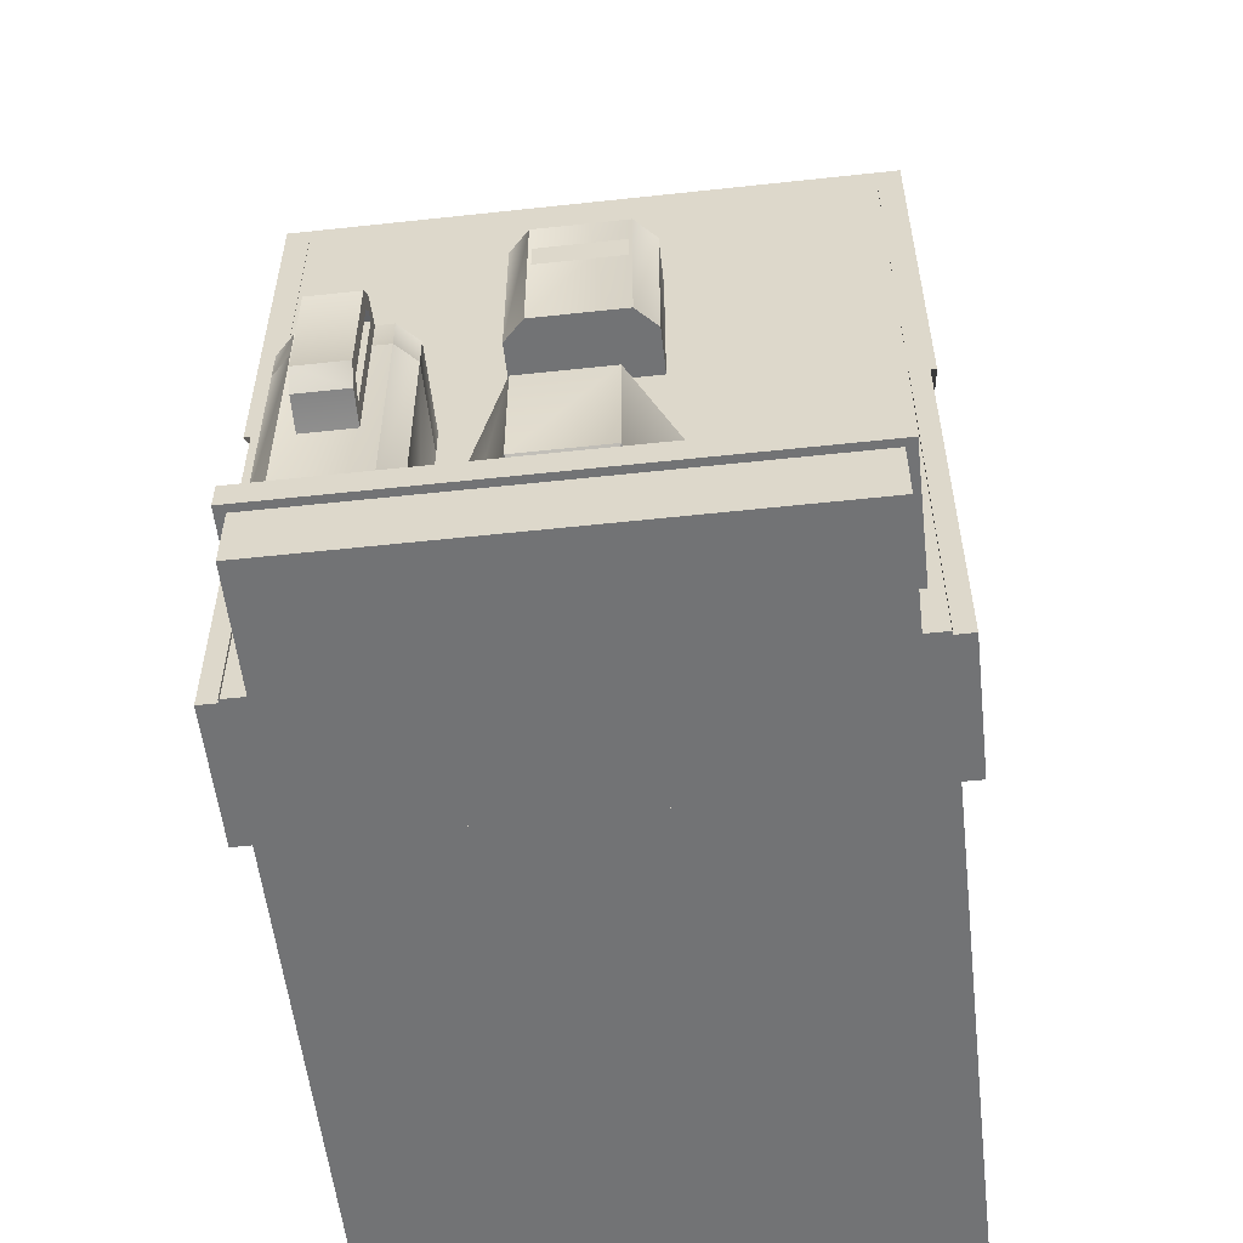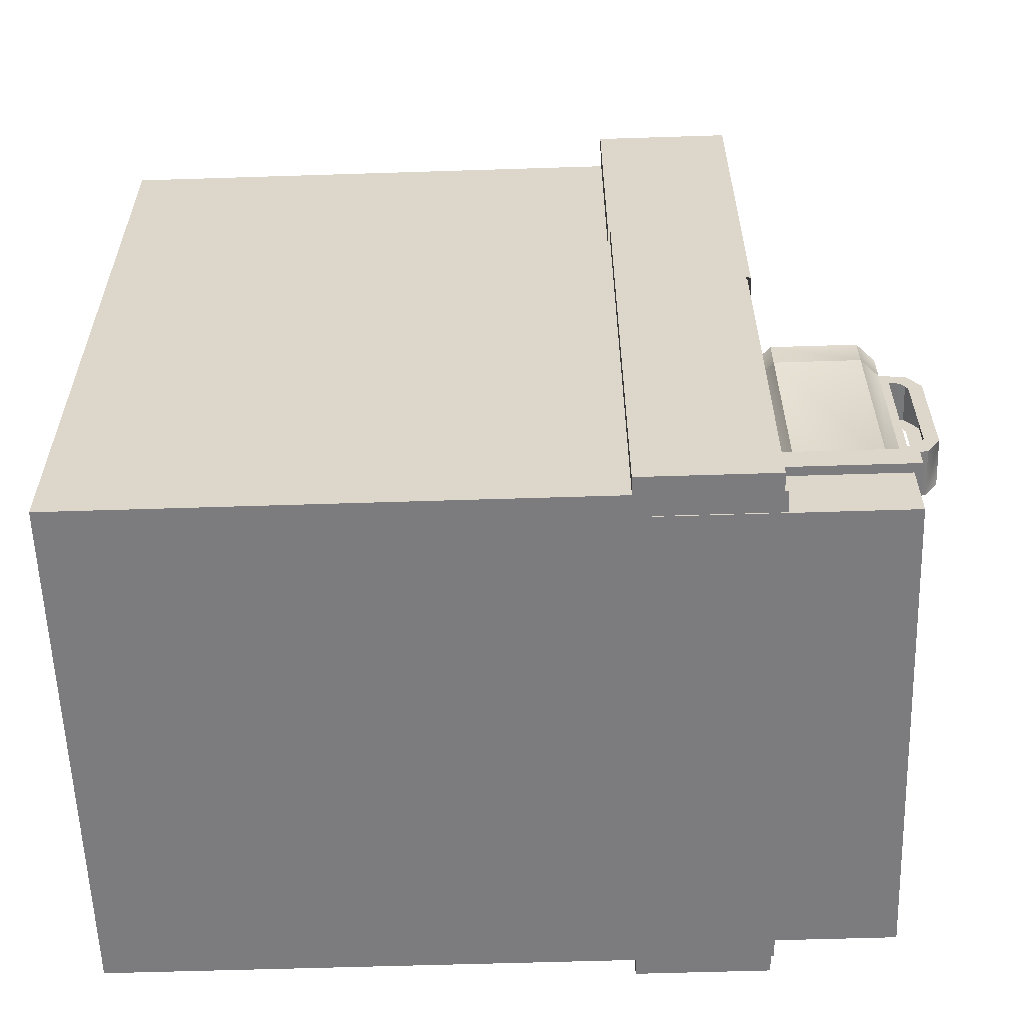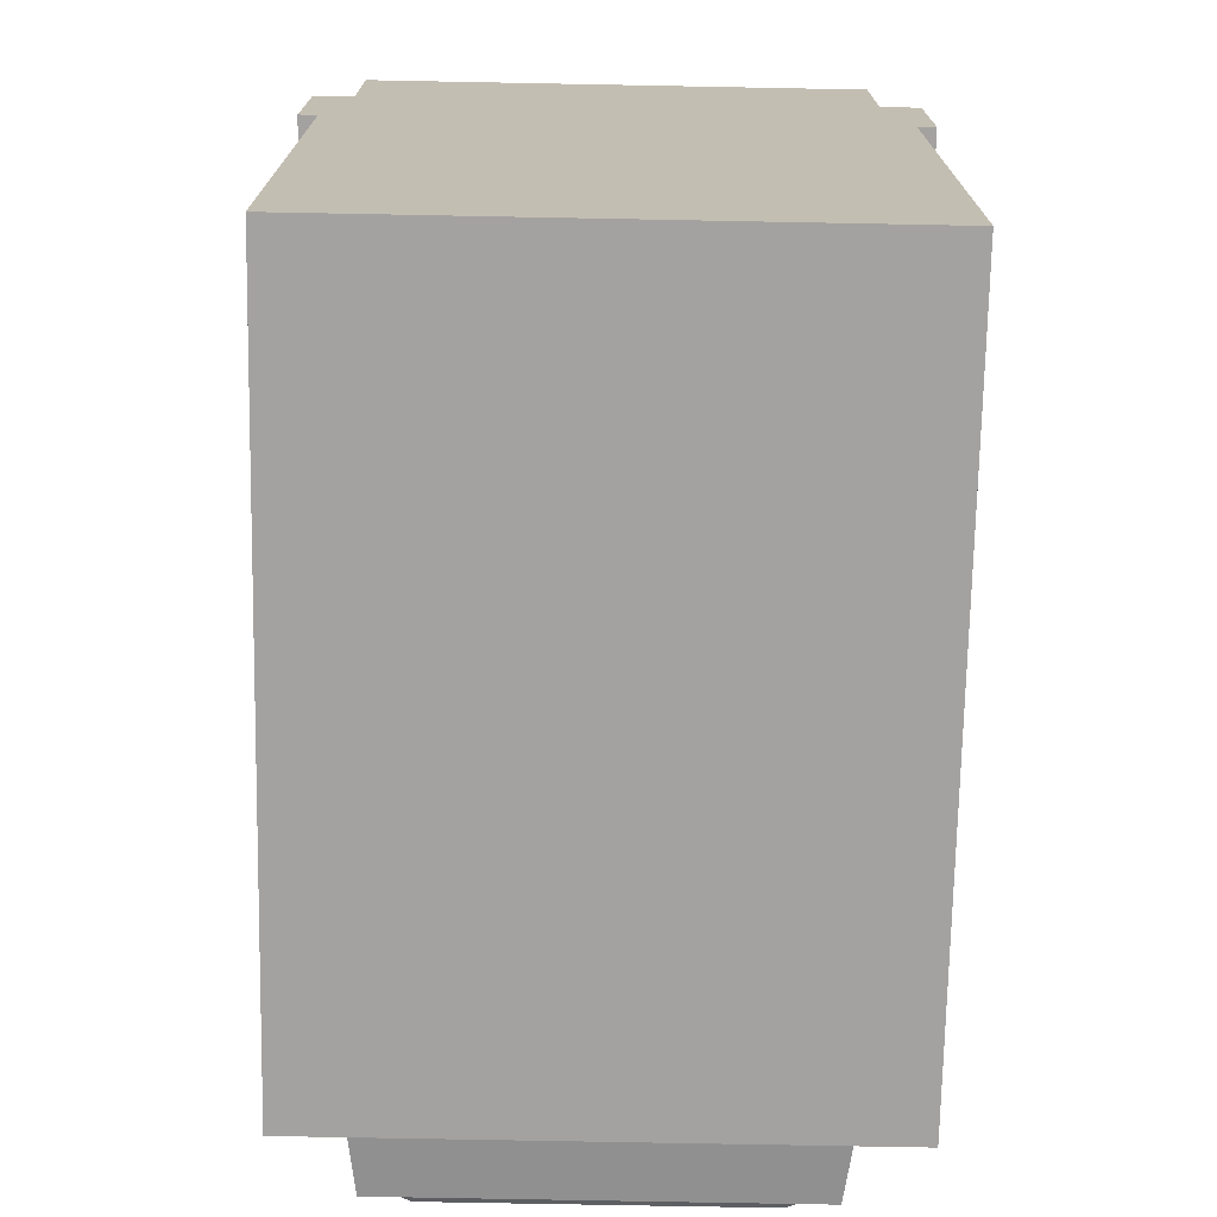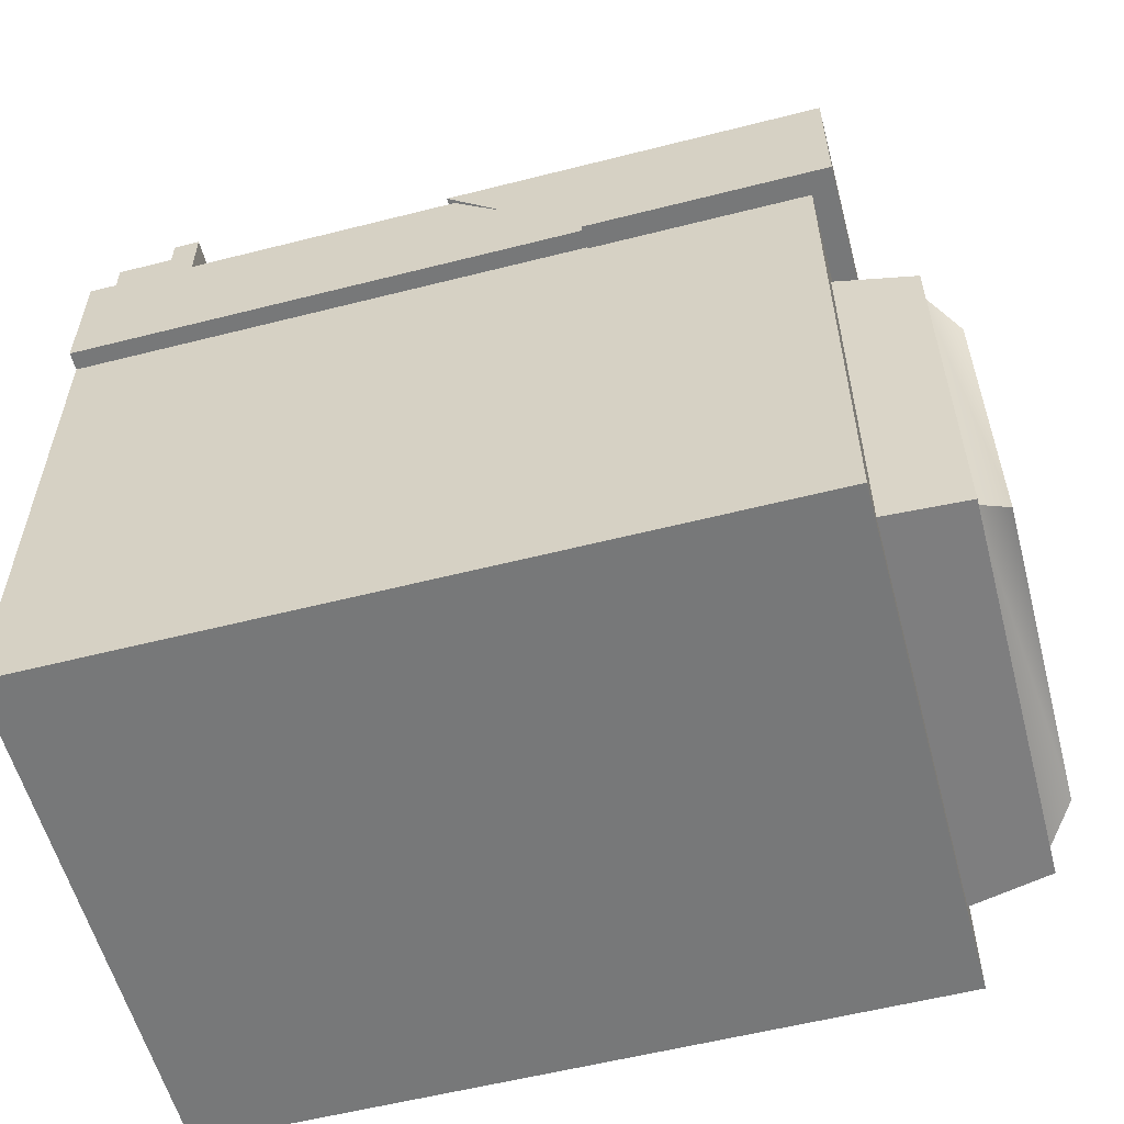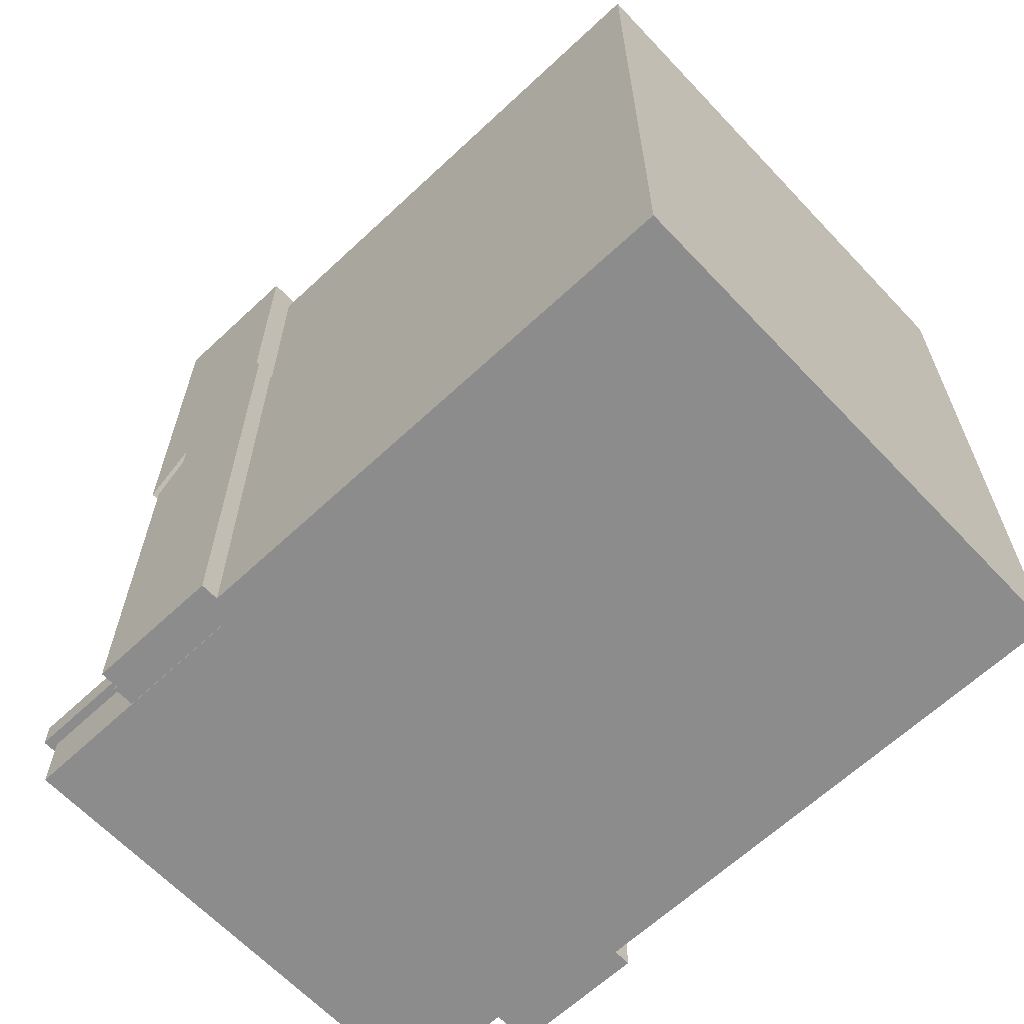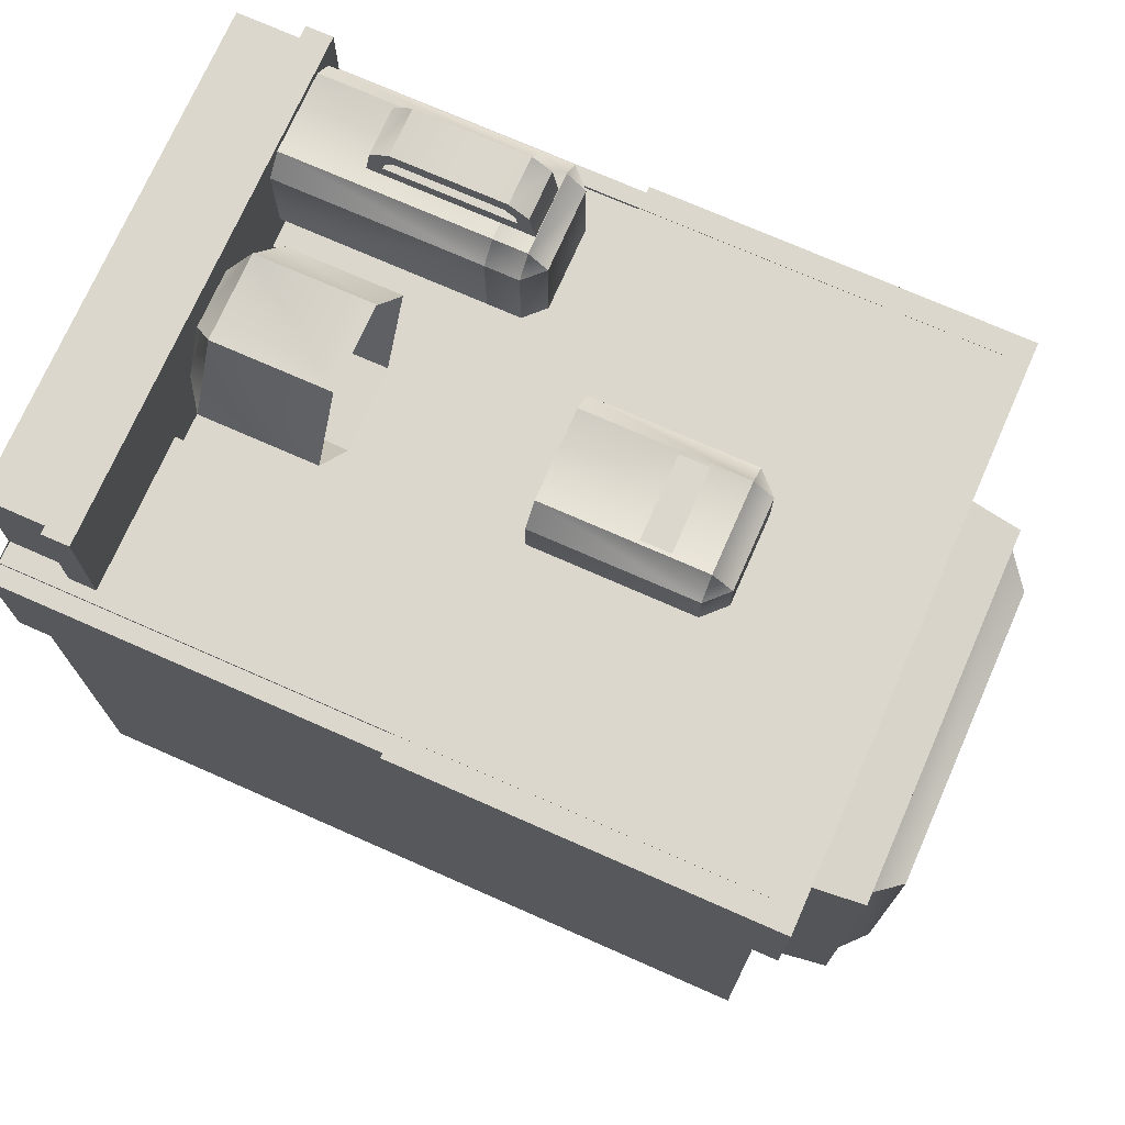
<metadata>
{"format":"obj","ext":"obj","renderer":"f3d","projection":"perspective","resolution":1024,"background":"white","views":[{"elev":-55.7,"azim":6.5,"up":"+Y"},{"elev":-58.9,"azim":-88.1,"up":"+Y"},{"elev":-72.7,"azim":-1.1,"up":"+Z"},{"elev":-57.3,"azim":104.8,"up":"+Z"},{"elev":-64.2,"azim":133.3,"up":"+Y"},{"elev":73.3,"azim":113.8,"up":"+Z"}]}
</metadata>
<code>
v  2.529 4.491 1.674
v  2.529 6.593 1.674
v  2.529 6.593 2.884
v  2.529 3.296 2.884
v  -2.529 6.593 1.674
v  -2.529 6.593 2.884
v  -2.529 4.491 1.674
v  -2.529 3.296 2.884
v  -2.483 3.352 2.859
v  -2.483 4.638 1.699
v  -2.483 0 1.699
v  -2.483 0 2.859
v  2.484 0 1.699
v  2.484 4.638 1.699
v  2.484 3.352 2.859
v  2.484 0 2.859
v  0.869 0 2.859
v  0.869 3.352 2.859
v  -0.8689 0 2.859
v  -0.8689 3.352 2.859
v  1.724 7.091 -2.439
v  1.724 7.091 1.009
v  1.853 6.024 1.138
v  1.853 6.024 -2.568
v  -1.724 7.091 1.009
v  -1.853 6.024 1.138
v  -1.724 7.091 -2.439
v  -1.853 6.024 -2.568
v  -2.323 5.116 2.891
v  2.323 5.116 2.891
v  2.323 6.43 2.891
v  -2.323 6.43 2.891
v  -2.325 6.387 2.889
v  -2.325 6.387 -2.889
v  -2.325 0 -2.889
v  -2.325 0 2.889
v  2.325 6.387 -2.889
v  2.325 6.387 2.889
v  2.325 0 2.889
v  2.325 0 -2.889
v  0.3971 5.037 3.459
v  -0.3969 5.037 3.459
v  -0.3969 3.609 3.459
v  0.3971 3.609 3.459
v  0.3971 5.218 2.864
v  -0.3969 5.218 2.864
v  -0.3969 5.218 3.278
v  0.3971 5.218 3.278
v  0.5778 5.037 2.864
v  0.5778 5.037 3.278
v  0.5778 3.609 3.278
v  0.5778 3.609 2.864
v  2.134 0.7114 1.849
v  2.134 0.7114 3.925
v  2.134 -0.0099 3.925
v  2.134 -0.0099 1.849
v  -2.134 0.7114 3.925
v  -2.134 -0.01 3.925
v  -2.134 0.7114 1.849
v  -2.134 -0.01 1.849
v  2.217 0.7782 1.834
v  -2.217 0.7782 1.834
v  -2.217 0.7782 3.99
v  2.217 0.7782 3.99
v  -2.217 0.5445 1.834
v  -2.217 0.5445 3.99
v  2.217 0.5445 3.99
v  2.217 0.5445 1.834
v  0.3668 4.704 3.461
v  -0.3666 4.704 3.461
v  -0.3666 4.444 3.461
v  0.3668 4.444 3.461
v  1.357 7.33 -2.072
v  -1.357 7.33 -2.072
v  -1.357 7.33 0.642
v  1.357 7.33 0.642
v  -1.604 7.073 -2.319
v  -1.604 7.073 0.8886
v  1.604 7.073 0.8886
v  1.604 7.073 -2.319
v  -0.5776 5.037 3.278
v  -0.5776 3.609 3.278
v  -0.5776 5.037 2.864
v  -0.5776 3.609 2.864
v  1.251 4.638 2.601
v  -1.251 4.638 2.601
v  -1.251 0.0423 2.601
v  1.251 0.0423 2.601
v  -1.209 2.847 3.925
v  -1.92 2.847 3.925
v  -1.92 2.557 3.925
v  -1.209 2.557 3.925
v  -1.048 2.557 3.021
v  -1.048 2.847 3.021
v  -1.048 2.847 3.763
v  -1.048 2.557 3.763
v  -1.92 3.008 3.763
v  -2.082 2.847 3.763
v  -1.209 3.008 3.763
v  -2.082 2.847 3.021
v  -1.92 3.008 3.021
v  -1.209 0.7717 3.925
v  -1.048 0.7717 3.763
v  -2.082 0.7717 3.763
v  -1.92 0.7717 3.925
v  -2.082 2.557 3.763
v  -2.082 2.557 3.021
v  -1.209 3.008 3.021
v  -1.92 2.847 2.86
v  -1.209 2.847 2.86
v  -1.048 0.7717 3.021
v  -1.209 0.7717 2.86
v  -1.209 2.557 2.86
v  -1.92 2.557 2.86
v  -1.92 0.7717 2.86
v  -2.082 0.7717 3.021
v  -1.354 2.845 3.915
v  -1.775 2.845 3.915
v  -1.775 2.795 4.197
v  -1.354 2.795 4.197
v  -1.354 2.63 4.313
v  -1.775 2.63 4.313
v  -1.775 1.663 4.313
v  -1.354 1.663 4.313
v  -1.354 1.497 4.197
v  -1.775 1.497 4.197
v  -1.775 1.448 3.915
v  -1.354 1.448 3.915
v  -1.354 2.698 4.038
v  -1.775 2.698 4.038
v  -1.775 1.595 4.038
v  -1.354 1.595 4.038
v  -1.775 1.61 4.126
v  -1.354 1.61 4.126
v  -1.775 1.702 4.19
v  -1.354 1.702 4.19
v  -1.354 2.591 4.19
v  -1.354 2.683 4.126
v  -1.775 2.683 4.126
v  -1.775 2.591 4.19
v  0.7406 1.983 3.25
v  0.3631 1.983 3.904
v  0.3631 0.9648 3.904
v  0.7406 0.9648 3.25
v  -0.3917 1.983 3.904
v  -0.3917 0.9648 3.904
v  -0.769 1.983 3.25
v  -0.769 0.9648 3.25
v  -0.3917 1.983 2.597
v  -0.3917 0.9648 2.597
v  0.3631 1.983 2.597
v  0.3631 0.9648 2.597
v  0.7071 0.9865 3.25
v  0.3465 0.9865 3.875
v  0.3591 1.983 3.897
v  0.7325 1.983 3.25
v  0.2023 0.7317 3.625
v  0.4187 0.7317 3.25
v  -0.4471 0.7317 3.25
v  -0.2306 0.7317 3.625
v  0.2023 0.7317 2.875
v  -0.2306 0.7317 2.875
v  0.3465 0.9865 2.626
v  0.3591 1.983 2.603
v  -0.7355 0.9865 3.25
v  -0.3748 0.9865 2.626
v  -0.3876 1.983 2.603
v  -0.7609 1.983 3.25
v  -0.3748 0.9865 3.875
v  -0.3876 1.983 3.897
v  -0.0142 0.7646 3.25
o coffee_machine_001
g coffee_machine_001
f 1 2 3
f 3 4 1
f 2 5 6
f 6 3 2
f 6 5 7
f 7 8 6
f 8 4 3
f 3 6 8
f 9 10 11
f 11 12 9
f 13 14 15
f 15 16 13
f 17 16 15
f 15 18 17
f 12 19 20
f 20 9 12
f 21 22 23
f 23 24 21
f 22 25 26
f 26 23 22
f 25 27 28
f 28 26 25
f 29 30 31
f 31 32 29
f 33 34 35
f 35 36 33
f 37 34 33
f 33 38 37
f 37 38 39
f 39 40 37
f 41 42 43
f 43 44 41
f 45 46 47
f 47 48 45
f 49 50 51
f 51 52 49
f 53 54 55
f 55 56 53
f 54 57 58
f 58 55 54
f 57 59 60
f 60 58 57
f 61 62 63
f 63 64 61
f 65 66 63
f 63 62 65
f 67 68 61
f 61 64 67
f 66 67 64
f 64 63 66
f 69 70 71
f 71 72 69
f 73 74 75
f 75 76 73
f 77 78 75
f 75 74 77
f 79 80 73
f 73 76 79
f 78 79 76
f 76 75 78
f 47 81 42
f 48 41 50
f 48 50 49
f 49 45 48
f 44 51 50
f 50 41 44
f 47 42 41
f 41 48 47
f 82 43 42
f 42 81 82
f 46 83 81
f 81 47 46
f 81 83 84
f 84 82 81
f 85 86 87
f 87 88 85
f 27 25 22
f 22 21 27
f 80 77 74
f 74 73 80
f 89 90 91
f 91 92 89
f 93 94 95
f 95 96 93
f 97 98 90
f 99 89 95
f 100 98 97
f 97 101 100
f 102 103 96
f 96 92 102
f 97 90 89
f 89 99 97
f 104 105 91
f 91 106 104
f 106 98 100
f 100 107 106
f 101 97 99
f 99 108 101
f 101 109 100
f 108 94 110
f 93 111 112
f 112 113 93
f 110 109 101
f 101 108 110
f 114 115 116
f 116 107 114
f 94 108 99
f 99 95 94
f 109 114 107
f 107 100 109
f 94 93 113
f 113 110 94
f 104 106 107
f 107 116 104
f 106 91 90
f 90 98 106
f 92 96 95
f 95 89 92
f 111 93 96
f 96 103 111
f 92 91 105
f 105 102 92
f 117 118 119
f 119 120 117
f 121 122 123
f 123 124 121
f 125 124 123
f 123 126 125
f 119 122 121
f 121 120 119
f 125 126 127
f 127 128 125
f 129 130 131
f 131 132 129
f 133 134 132
f 132 131 133
f 117 129 132
f 132 128 117
f 127 131 130
f 130 118 127
f 135 133 126
f 126 123 135
f 134 136 124
f 124 125 134
f 137 138 120
f 120 121 137
f 139 140 122
f 122 119 139
f 132 134 125
f 125 128 132
f 133 131 127
f 127 126 133
f 124 136 137
f 137 121 124
f 122 140 135
f 135 123 122
f 138 129 117
f 117 120 138
f 130 139 119
f 119 118 130
f 136 134 133
f 133 135 136
f 141 142 143
f 143 144 141
f 142 145 146
f 146 143 142
f 145 147 148
f 148 146 145
f 147 149 150
f 150 148 147
f 151 141 144
f 144 152 151
f 153 154 155
f 155 156 153
f 143 157 158
f 158 144 143
f 148 159 160
f 160 146 148
f 144 158 161
f 161 152 144
f 150 162 159
f 159 148 150
f 146 160 157
f 157 143 146
f 163 153 156
f 156 164 163
f 165 166 167
f 167 168 165
f 166 163 164
f 164 167 166
f 169 165 168
f 168 170 169
f 171 154 153
f 171 169 154
f 171 165 169
f 171 166 165
f 171 163 166
f 171 153 163
f 24 28 27
f 27 21 24
f 34 37 40
f 40 35 34
f 35 40 39
f 39 36 35
f 11 13 16
f 16 12 11
f 55 58 60
f 60 56 55
f 65 68 67
f 67 66 65
f 51 82 84
f 84 52 51
f 44 43 82
f 82 51 44
f 10 14 13
f 13 11 10
f 1 7 5
f 5 2 1

</code>
